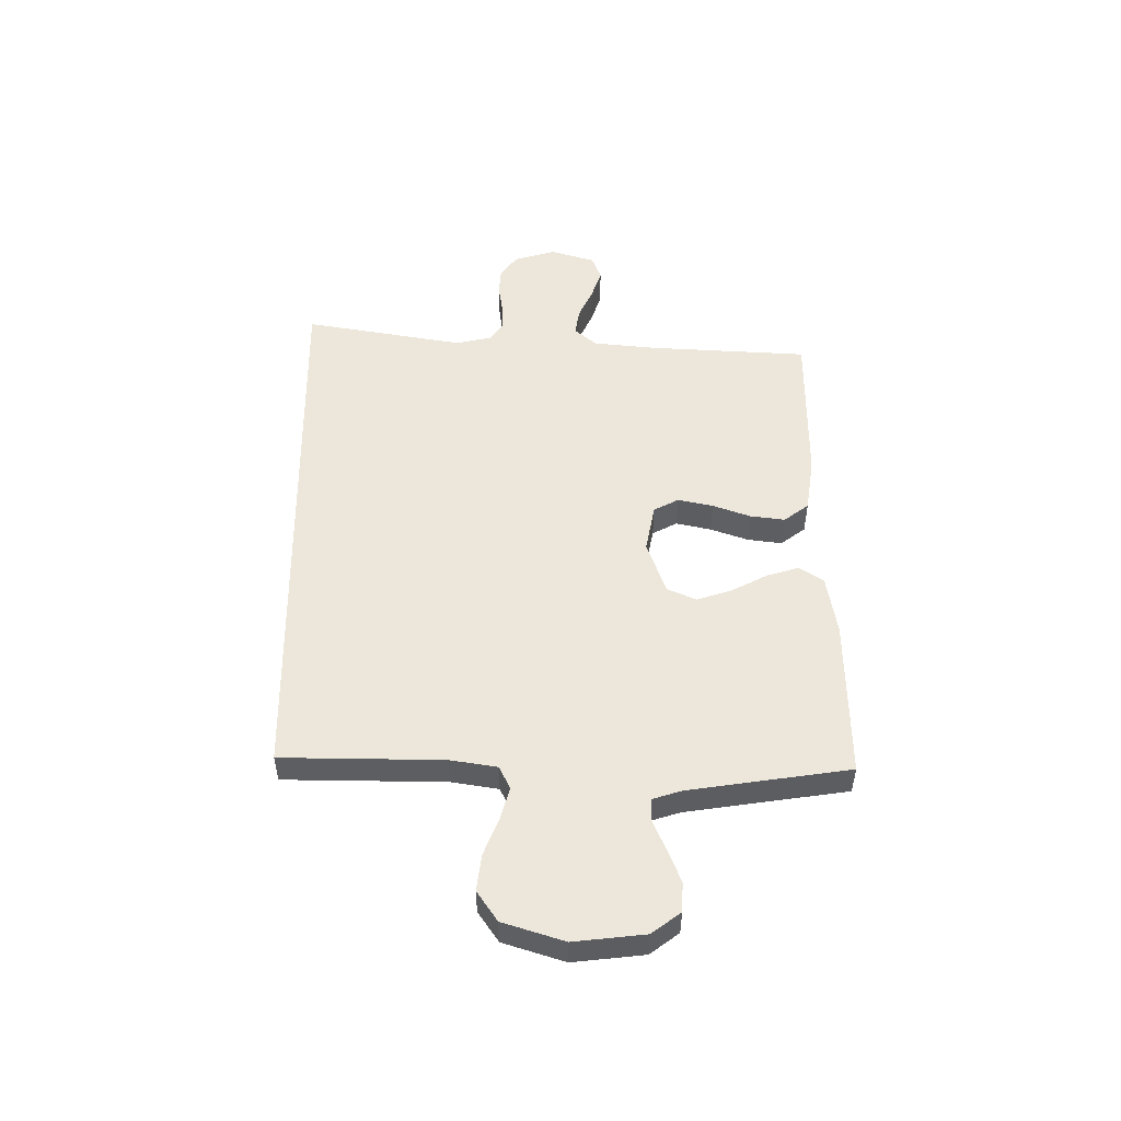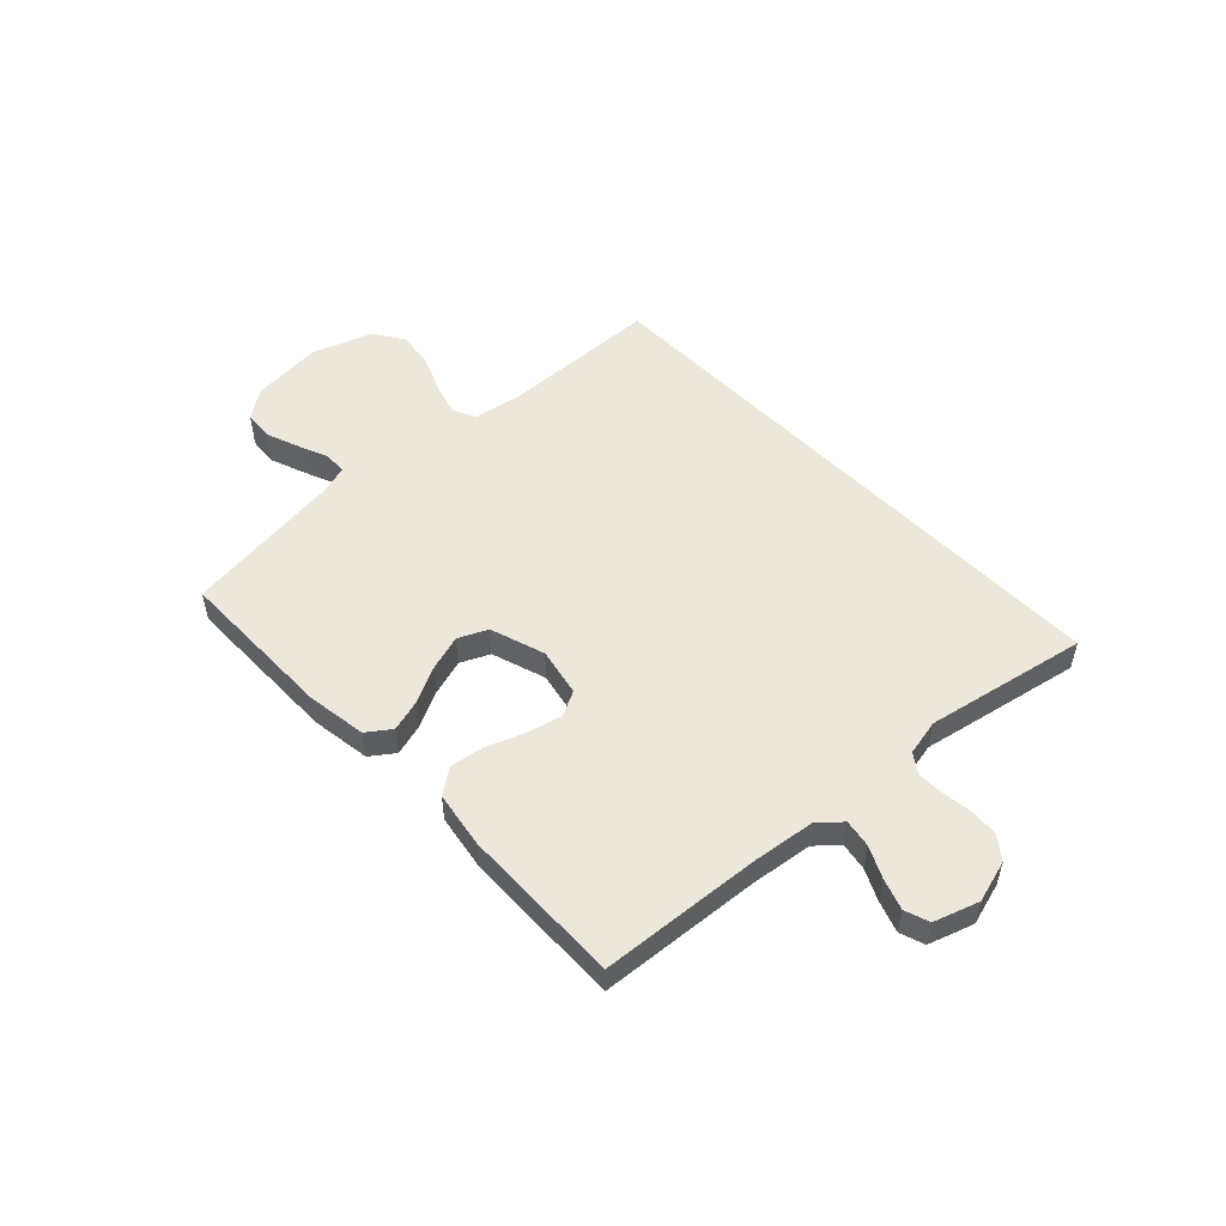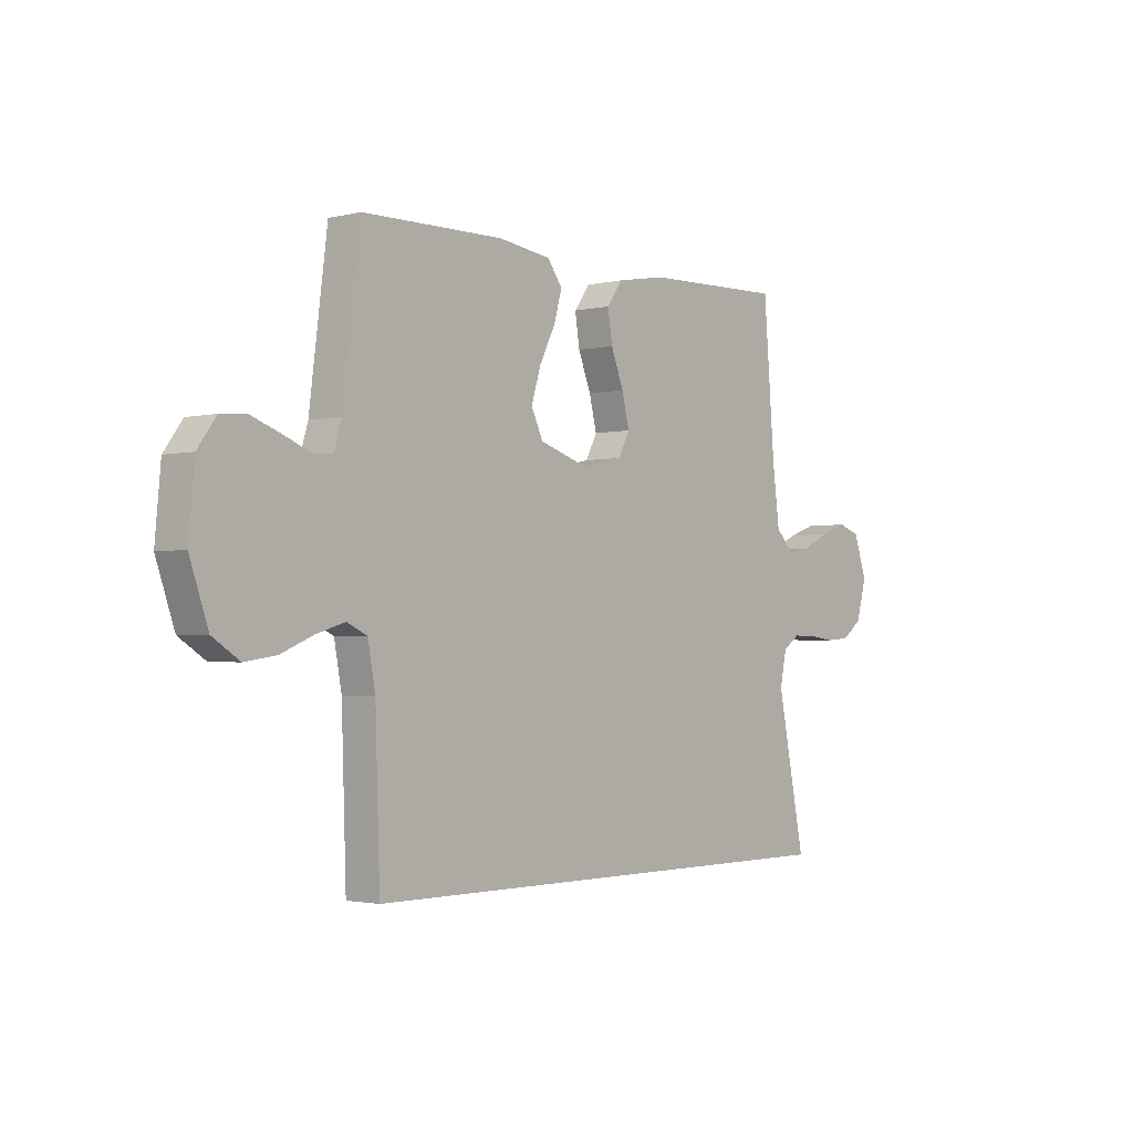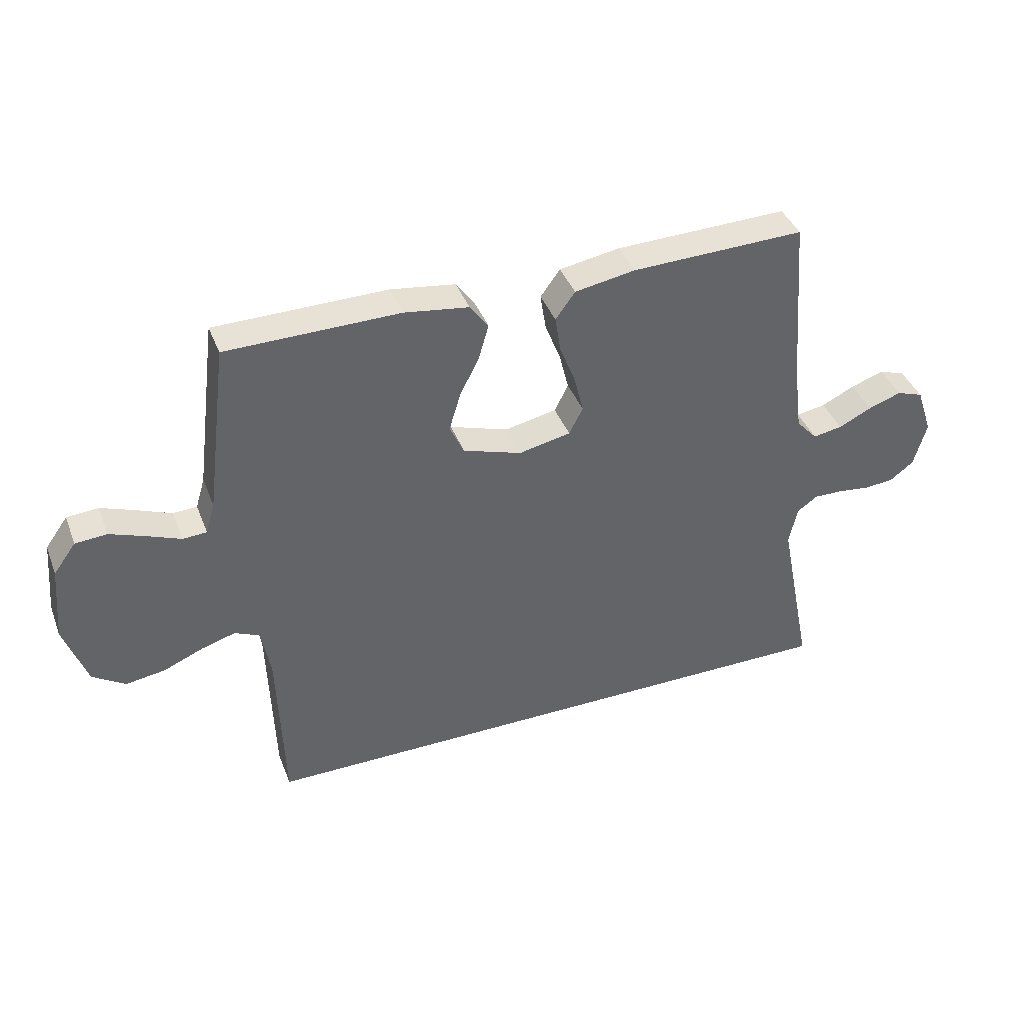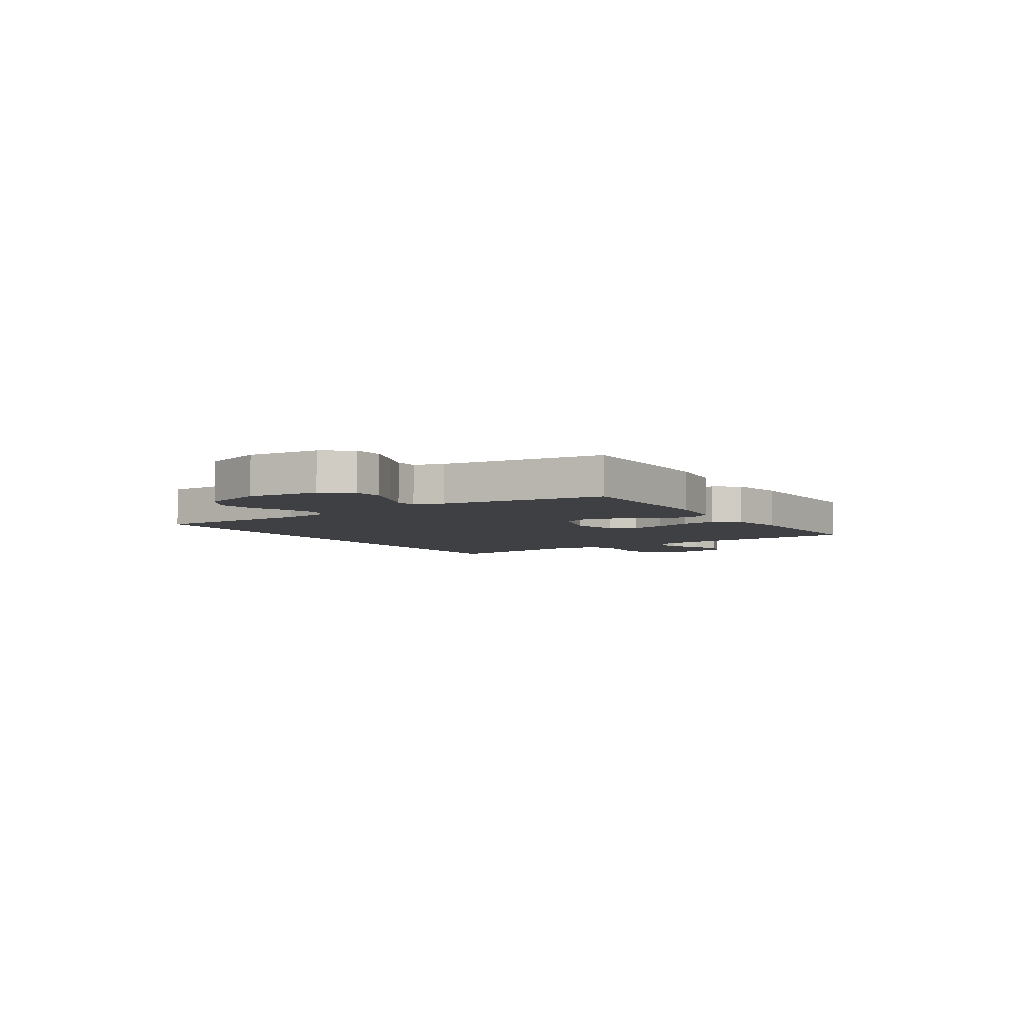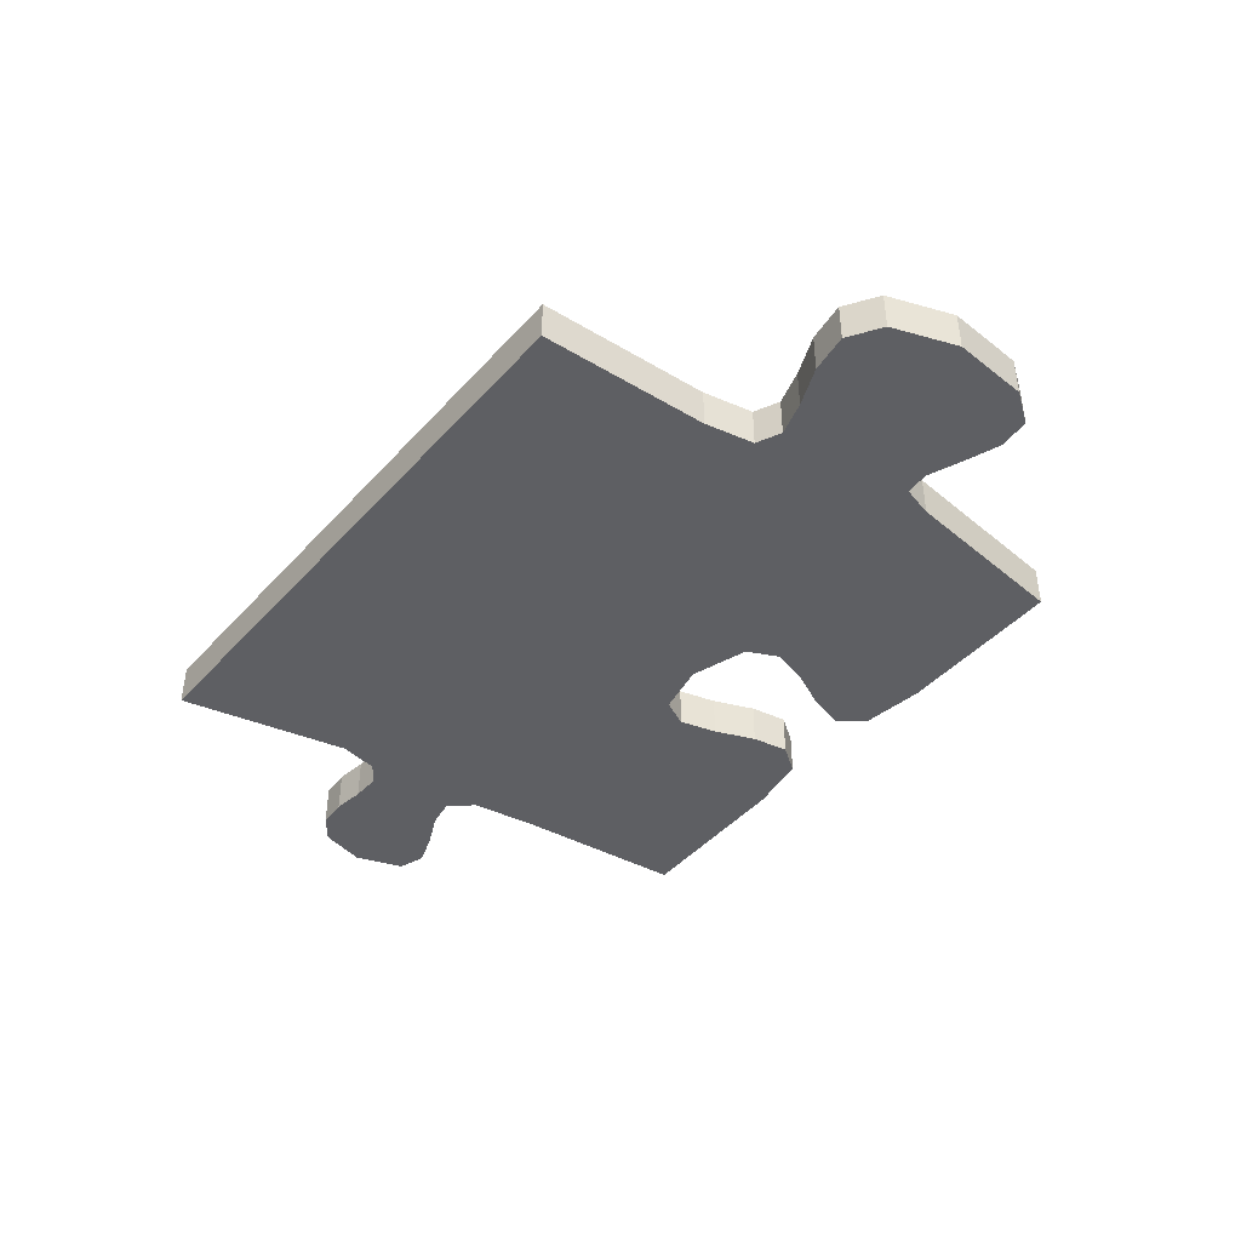
<metadata>
{"format":"obj","ext":"obj","renderer":"f3d","projection":"perspective","resolution":1024,"background":"white","views":[{"elev":51.0,"azim":-91.0,"up":"+Y"},{"elev":52.2,"azim":46.2,"up":"+Y"},{"elev":-2.1,"azim":-49.5,"up":"+Z"},{"elev":40.3,"azim":-20.1,"up":"+Z"},{"elev":-5.1,"azim":-57.6,"up":"+Y"},{"elev":-41.5,"azim":-127.9,"up":"+Y"}]}
</metadata>
<code>
v 0.605 0.07 -0.5
v -0.459 0.07 -0.5
v -0.469 0.07 -0.2
v -0.485 0.07 -0.113
v -0.528 0.07 -0.093
v -0.588 0.07 -0.111
v -0.657 0.07 -0.14
v -0.725 0.07 -0.15
v -0.782 0.07 -0.113
v -0.821 0.07 0
v -0.809 0.07 0.132
v -0.77 0.07 0.186
v -0.715 0.07 0.19
v -0.653 0.07 0.167
v -0.596 0.07 0.144
v -0.554 0.07 0.146
v -0.538 0.07 0.2
v -0.5 0.07 0.5
v -0.2 0.07 0.503
v -0.088 0.07 0.487
v -0.056 0.07 0.443
v -0.073 0.07 0.383
v -0.107 0.07 0.315
v -0.127 0.07 0.249
v -0.102 0.07 0.195
v 0 0.07 0.162
v 0.09 0.07 0.181
v 0.114 0.07 0.228
v 0.098 0.07 0.293
v 0.071 0.07 0.363
v 0.061 0.07 0.427
v 0.095 0.07 0.474
v 0.2 0.07 0.492
v 0.5 0.07 0.5
v 0.524 0.07 0.2
v 0.539 0.07 0.083
v 0.576 0.07 0.042
v 0.627 0.07 0.051
v 0.685 0.07 0.079
v 0.742 0.07 0.099
v 0.788 0.07 0.083
v 0.816 0.07 0
v 0.794 0.07 -0.079
v 0.752 0.07 -0.111
v 0.7 0.07 -0.115
v 0.645 0.07 -0.108
v 0.595 0.07 -0.107
v 0.559 0.07 -0.132
v 0.545 0.07 -0.2
v 0.605 0 -0.5
v -0.459 0 -0.5
v -0.469 0 -0.2
v -0.485 0 -0.113
v -0.528 0 -0.093
v -0.588 0 -0.111
v -0.657 0 -0.14
v -0.725 0 -0.15
v -0.782 0 -0.113
v -0.821 0 0
v -0.809 0 0.132
v -0.77 0 0.186
v -0.715 0 0.19
v -0.653 0 0.167
v -0.596 0 0.144
v -0.554 0 0.146
v -0.538 0 0.2
v -0.5 0 0.5
v -0.2 0 0.503
v -0.088 0 0.487
v -0.056 0 0.443
v -0.073 0 0.383
v -0.107 0 0.315
v -0.127 0 0.249
v -0.102 0 0.195
v 0 0 0.162
v 0.09 0 0.181
v 0.114 0 0.228
v 0.098 0 0.293
v 0.071 0 0.363
v 0.061 0 0.427
v 0.095 0 0.474
v 0.2 0 0.492
v 0.5 0 0.5
v 0.524 0 0.2
v 0.539 0 0.083
v 0.576 0 0.042
v 0.627 0 0.051
v 0.685 0 0.079
v 0.742 0 0.099
v 0.788 0 0.083
v 0.816 0 0
v 0.794 0 -0.079
v 0.752 0 -0.111
v 0.7 0 -0.115
v 0.645 0 -0.108
v 0.595 0 -0.107
v 0.559 0 -0.132
v 0.545 0 -0.2
f 43 44 45 46
f 43 46 47
f 42 43 47
f 41 42 47
f 38 39 40 41
f 38 41 47 48
f 32 33 34 35
f 32 35 36
f 29 30 31 32
f 28 29 32 36
f 27 28 36 37
f 20 21 22 23
f 20 23 24
f 17 18 19 20
f 16 17 20 24
f 12 13 14 15
f 10 11 12 15
f 10 15 16
f 6 7 8 9
f 5 6 9 10
f 49 1 2 3
f 48 49 3 4
f 37 38 48
f 26 27 37 48
f 25 26 48 4
f 5 10 16 24
f 4 5 24 25
f 95 94 93 92
f 96 95 92
f 96 92 91
f 96 91 90
f 90 89 88 87
f 97 96 90 87
f 84 83 82 81
f 85 84 81
f 81 80 79 78
f 85 81 78 77
f 86 85 77 76
f 72 71 70 69
f 73 72 69
f 69 68 67 66
f 73 69 66 65
f 64 63 62 61
f 64 61 60 59
f 65 64 59
f 58 57 56 55
f 59 58 55 54
f 52 51 50 98
f 53 52 98 97
f 97 87 86
f 97 86 76 75
f 53 97 75 74
f 73 65 59 54
f 74 73 54 53
f 1 50 51 2
f 2 51 52 3
f 3 52 53 4
f 4 53 54 5
f 5 54 55 6
f 6 55 56 7
f 7 56 57 8
f 8 57 58 9
f 9 58 59 10
f 10 59 60 11
f 11 60 61 12
f 12 61 62 13
f 13 62 63 14
f 14 63 64 15
f 15 64 65 16
f 16 65 66 17
f 17 66 67 18
f 18 67 68 19
f 19 68 69 20
f 20 69 70 21
f 21 70 71 22
f 22 71 72 23
f 23 72 73 24
f 24 73 74 25
f 25 74 75 26
f 26 75 76 27
f 27 76 77 28
f 28 77 78 29
f 29 78 79 30
f 30 79 80 31
f 31 80 81 32
f 32 81 82 33
f 33 82 83 34
f 34 83 84 35
f 35 84 85 36
f 36 85 86 37
f 37 86 87 38
f 38 87 88 39
f 39 88 89 40
f 40 89 90 41
f 41 90 91 42
f 42 91 92 43
f 43 92 93 44
f 44 93 94 45
f 45 94 95 46
f 46 95 96 47
f 47 96 97 48
f 48 97 98 49
f 49 98 50 1

</code>
